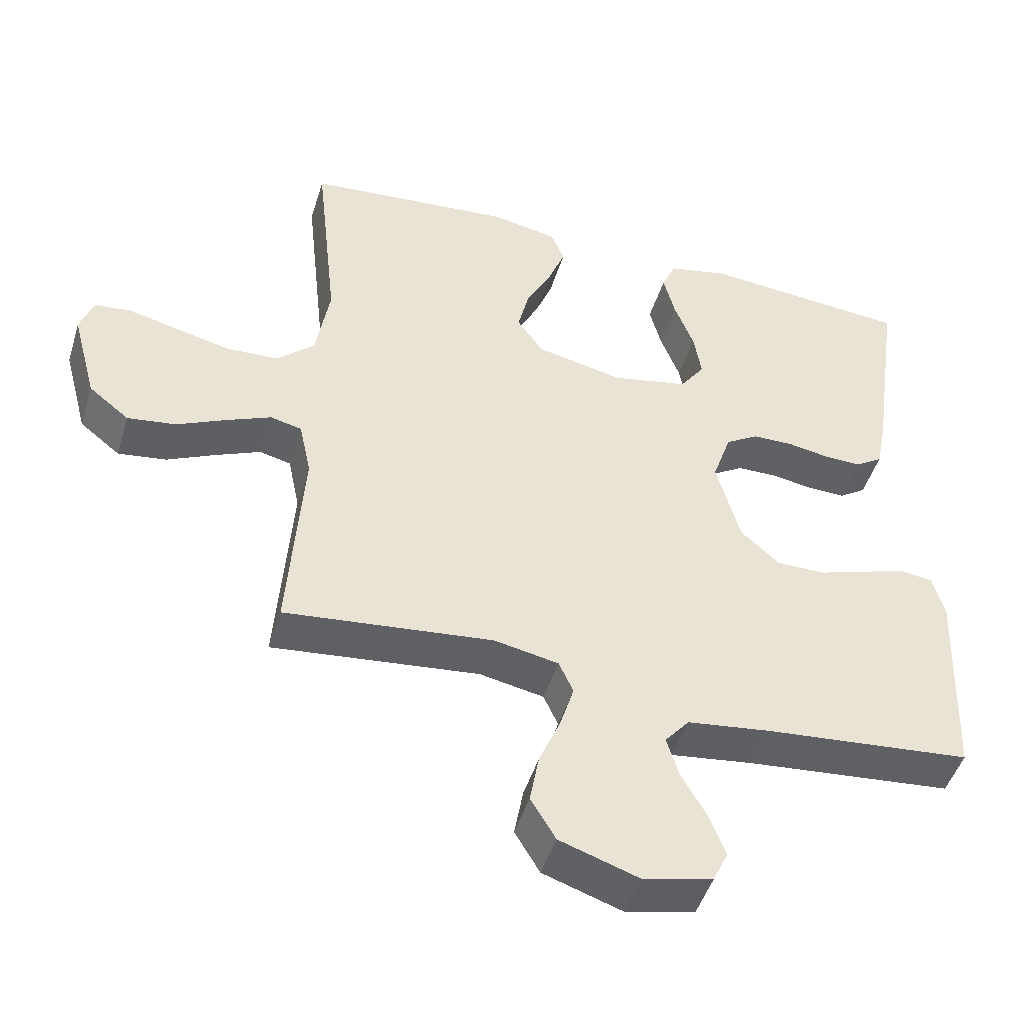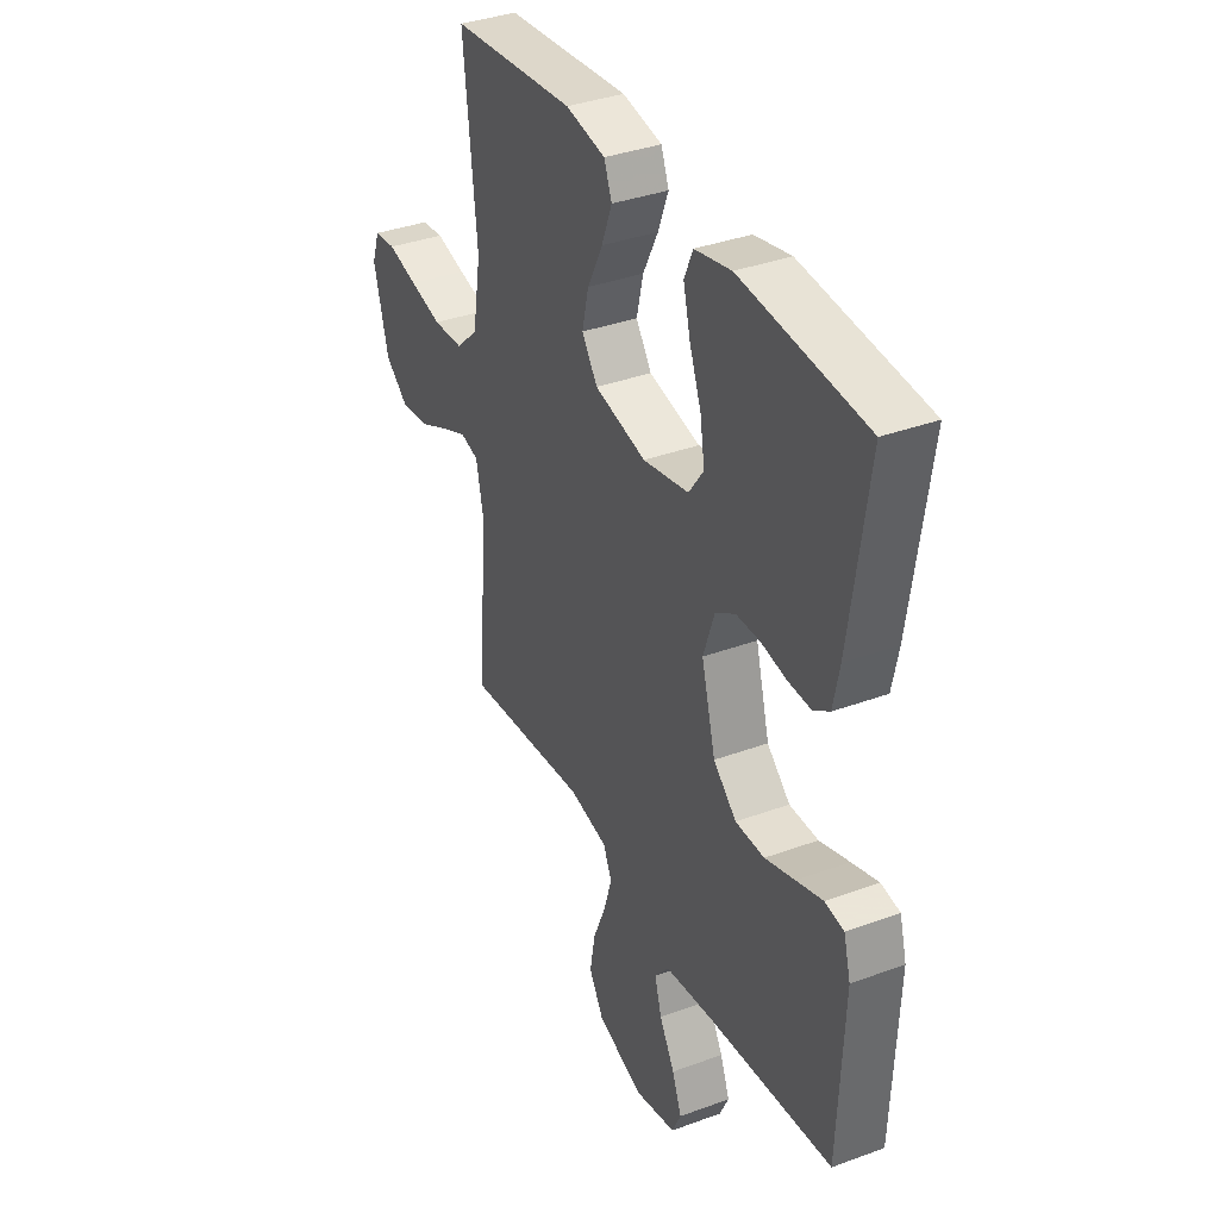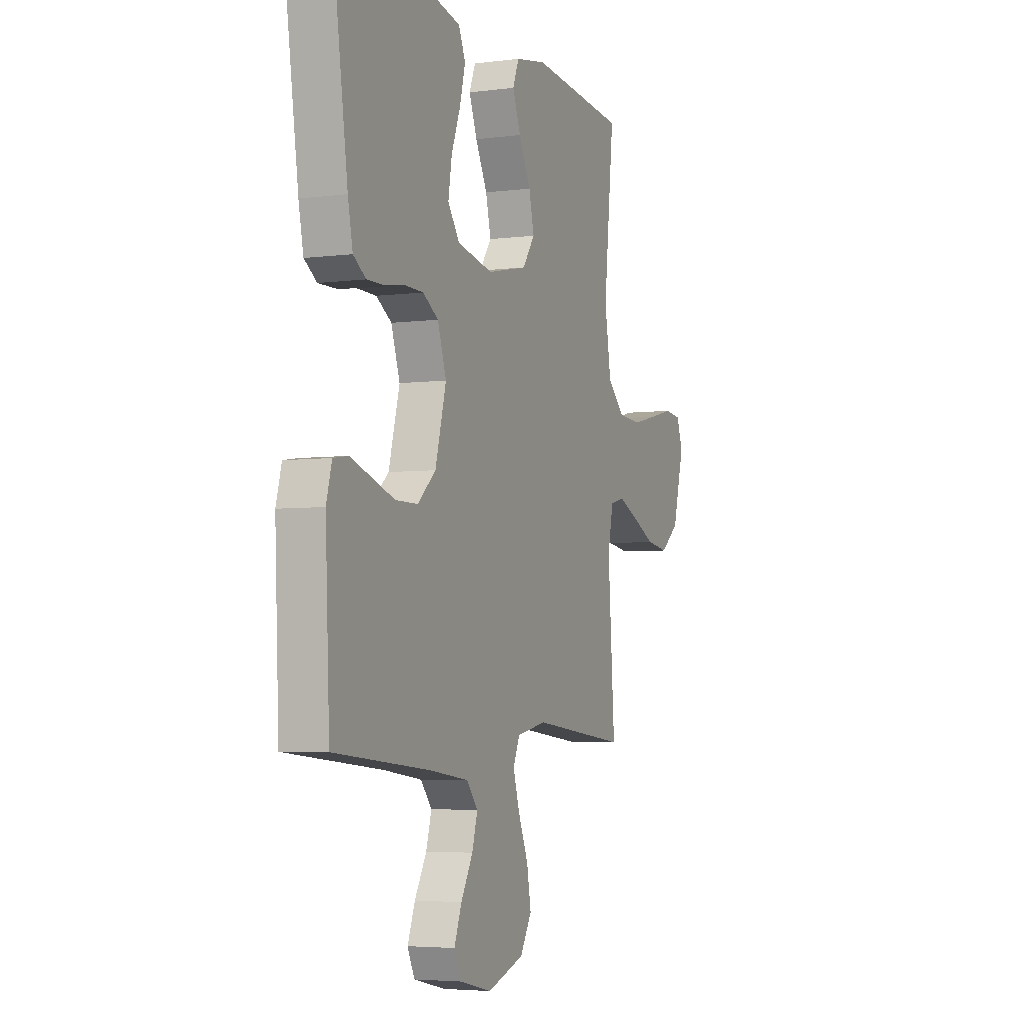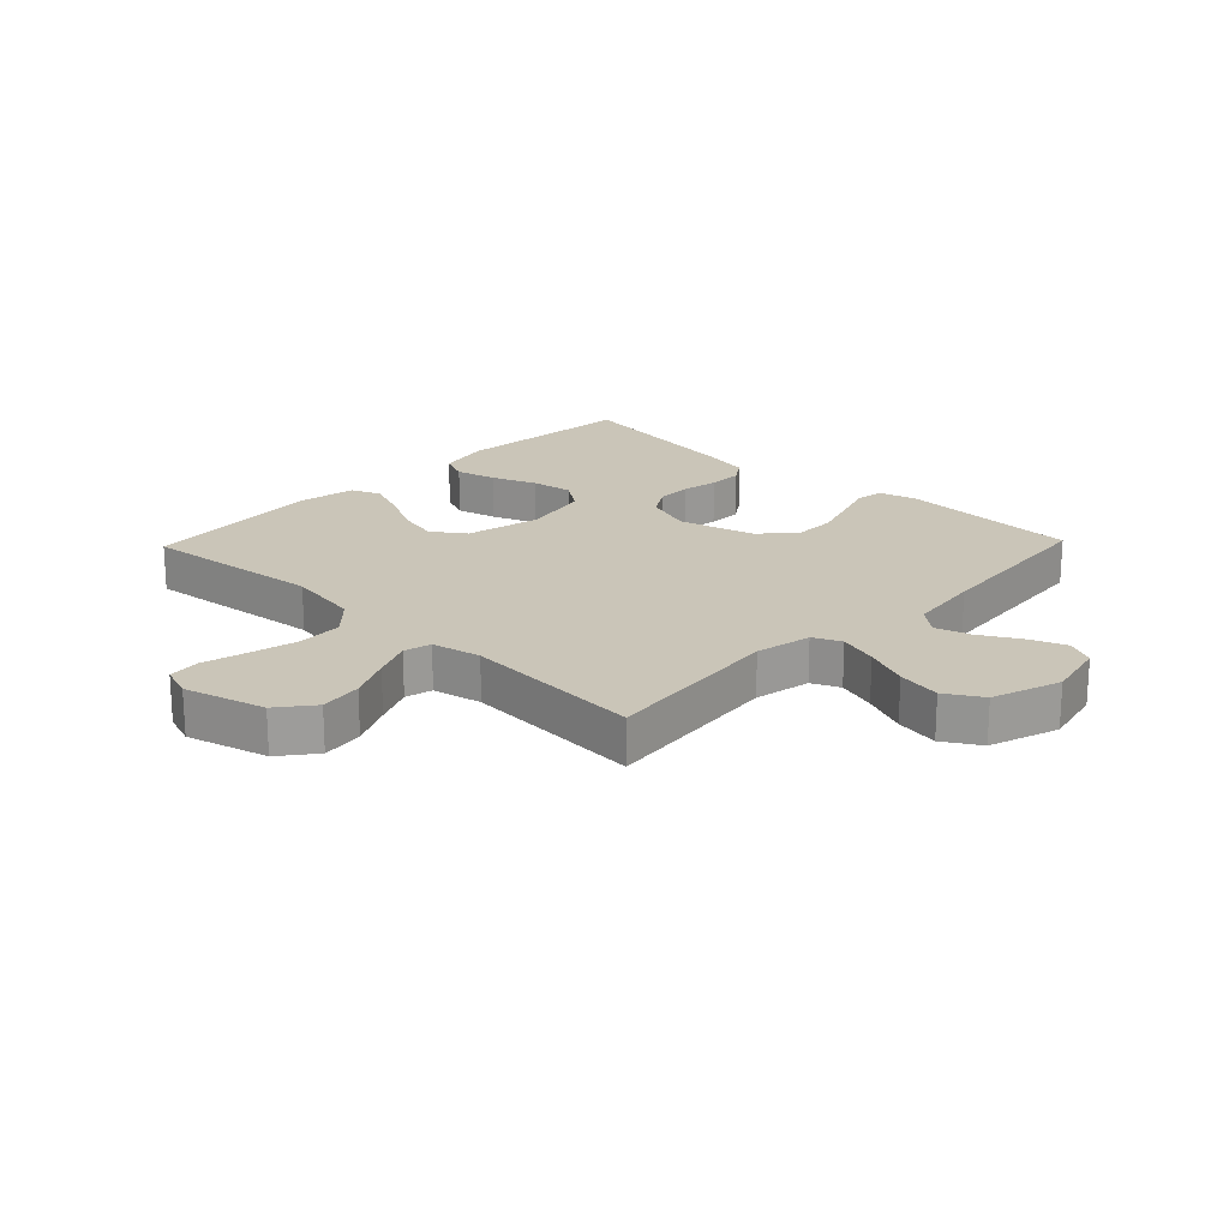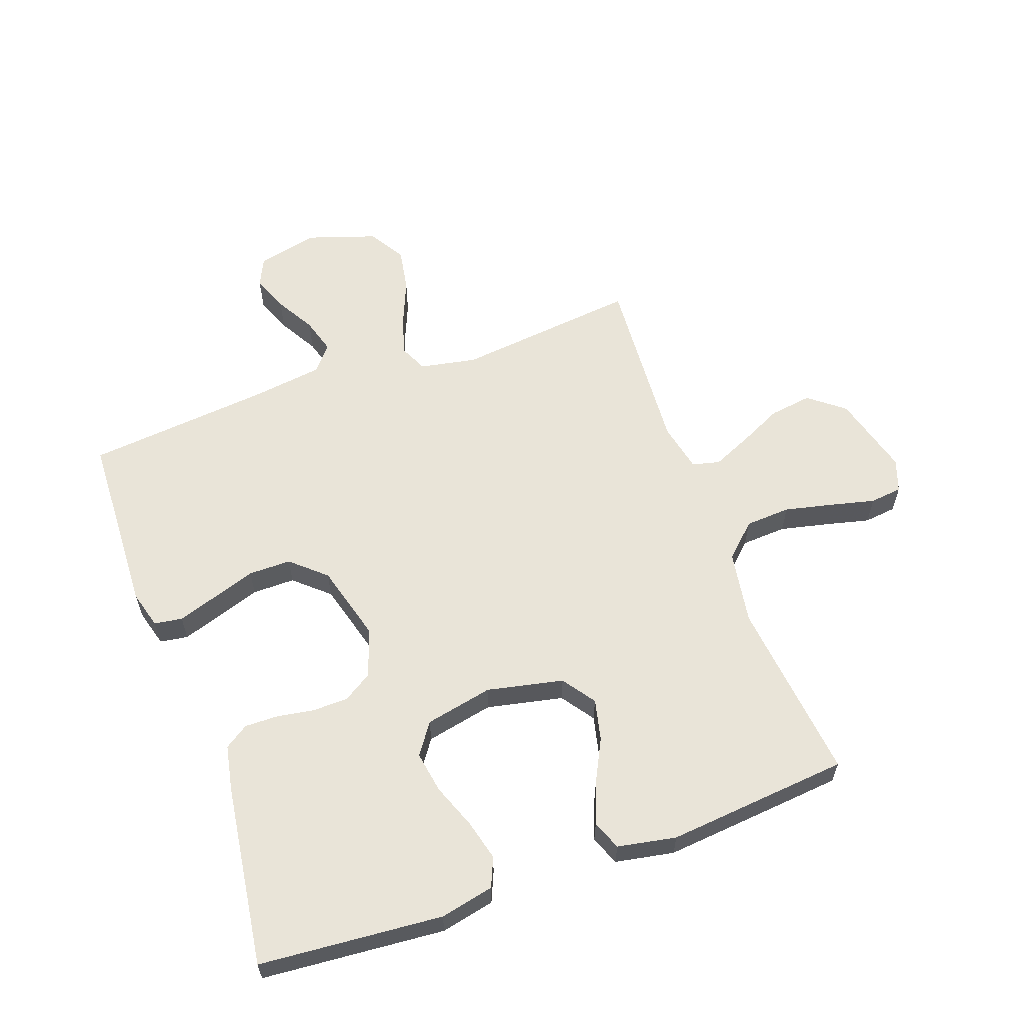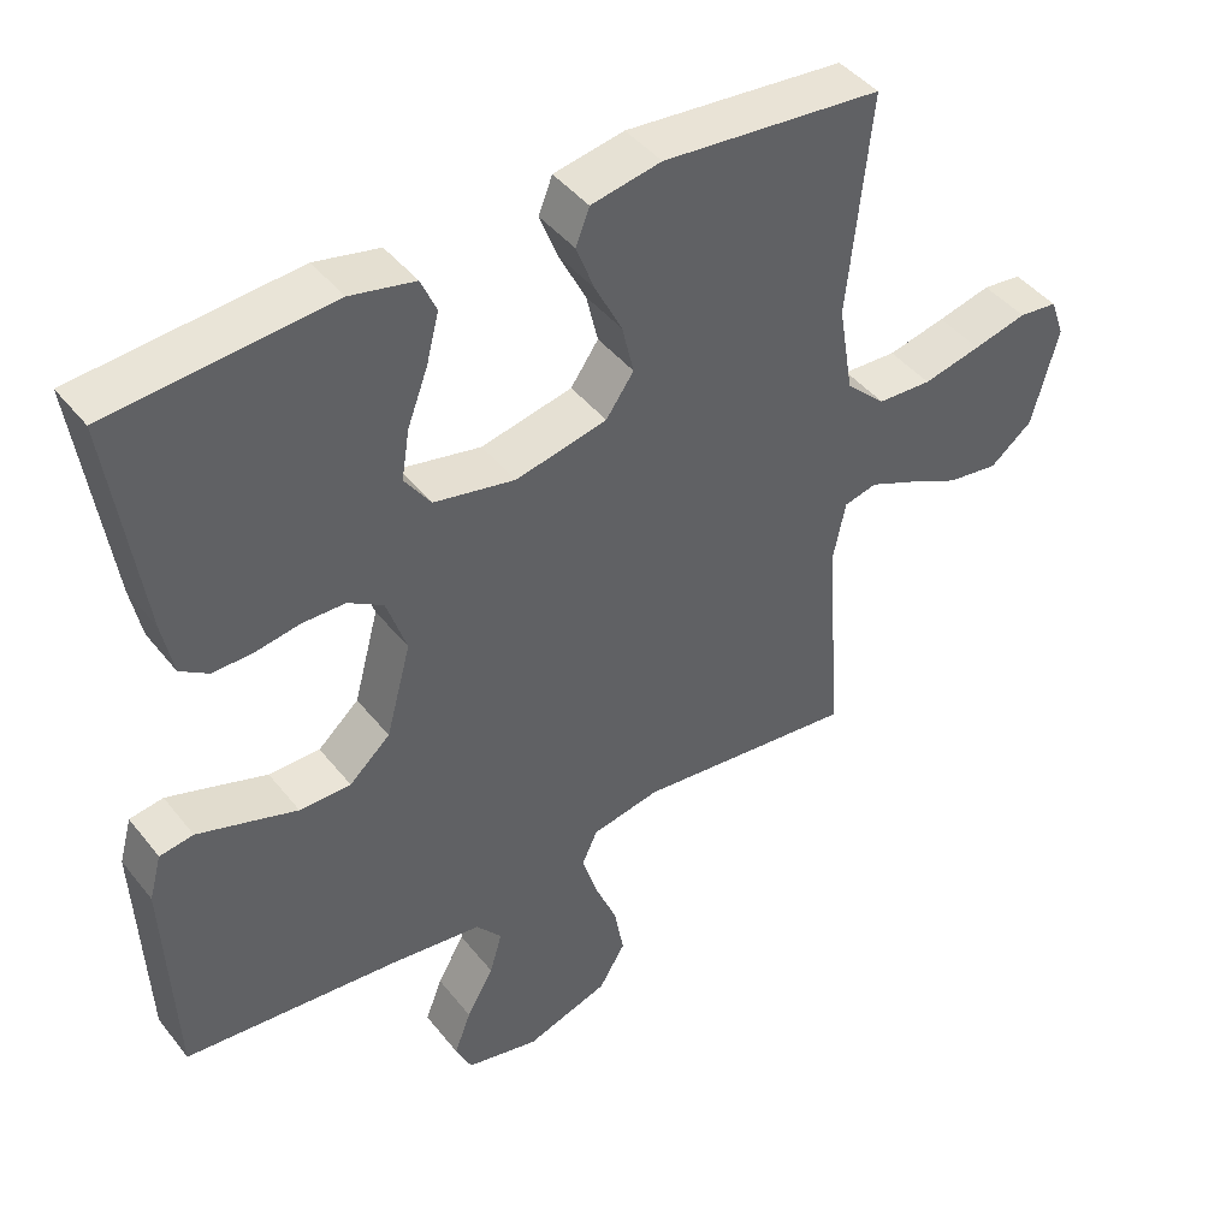
<metadata>
{"format":"obj","ext":"obj","renderer":"f3d","projection":"perspective","resolution":1024,"background":"white","views":[{"elev":-47.6,"azim":163.1,"up":"+Z"},{"elev":36.4,"azim":-115.6,"up":"+Z"},{"elev":-4.5,"azim":-67.3,"up":"+Z"},{"elev":20.4,"azim":133.8,"up":"+Y"},{"elev":60.0,"azim":-19.9,"up":"+Y"},{"elev":43.8,"azim":-35.5,"up":"+Z"}]}
</metadata>
<code>
v 0.5 0.07 -0.5
v 0.2 0.07 -0.467
v 0.107 0.07 -0.485
v 0.086 0.07 -0.531
v 0.106 0.07 -0.596
v 0.137 0.07 -0.67
v 0.15 0.07 -0.742
v 0.114 0.07 -0.802
v 0 0.07 -0.84
v -0.1 0.07 -0.817
v -0.122 0.07 -0.77
v -0.099 0.07 -0.71
v -0.062 0.07 -0.645
v -0.045 0.07 -0.587
v -0.08 0.07 -0.545
v -0.2 0.07 -0.529
v -0.5 0.07 -0.5
v -0.513 0.07 -0.2
v -0.496 0.07 -0.138
v -0.45 0.07 -0.131
v -0.386 0.07 -0.152
v -0.314 0.07 -0.176
v -0.244 0.07 -0.176
v -0.188 0.07 -0.126
v -0.154 0.07 0
v -0.181 0.07 0.08
v -0.229 0.07 0.11
v -0.288 0.07 0.111
v -0.348 0.07 0.101
v -0.403 0.07 0.1
v -0.442 0.07 0.126
v -0.457 0.07 0.2
v -0.5 0.07 0.5
v -0.2 0.07 0.525
v -0.112 0.07 0.506
v -0.091 0.07 0.458
v -0.108 0.07 0.391
v -0.136 0.07 0.317
v -0.147 0.07 0.249
v -0.111 0.07 0.198
v 0 0.07 0.175
v 0.125 0.07 0.202
v 0.163 0.07 0.256
v 0.147 0.07 0.324
v 0.11 0.07 0.397
v 0.085 0.07 0.462
v 0.104 0.07 0.51
v 0.2 0.07 0.528
v 0.5 0.07 0.5
v 0.468 0.07 0.2
v 0.488 0.07 0.079
v 0.542 0.07 0.028
v 0.616 0.07 0.024
v 0.695 0.07 0.042
v 0.768 0.07 0.06
v 0.821 0.07 0.054
v 0.84 0.07 0
v 0.804 0.07 -0.134
v 0.746 0.07 -0.18
v 0.676 0.07 -0.17
v 0.605 0.07 -0.136
v 0.541 0.07 -0.108
v 0.496 0.07 -0.119
v 0.479 0.07 -0.2
v 0.5 0 -0.5
v 0.2 0 -0.467
v 0.107 0 -0.485
v 0.086 0 -0.531
v 0.106 0 -0.596
v 0.137 0 -0.67
v 0.15 0 -0.742
v 0.114 0 -0.802
v 0 0 -0.84
v -0.1 0 -0.817
v -0.122 0 -0.77
v -0.099 0 -0.71
v -0.062 0 -0.645
v -0.045 0 -0.587
v -0.08 0 -0.545
v -0.2 0 -0.529
v -0.5 0 -0.5
v -0.513 0 -0.2
v -0.496 0 -0.138
v -0.45 0 -0.131
v -0.386 0 -0.152
v -0.314 0 -0.176
v -0.244 0 -0.176
v -0.188 0 -0.126
v -0.154 0 0
v -0.181 0 0.08
v -0.229 0 0.11
v -0.288 0 0.111
v -0.348 0 0.101
v -0.403 0 0.1
v -0.442 0 0.126
v -0.457 0 0.2
v -0.5 0 0.5
v -0.2 0 0.525
v -0.112 0 0.506
v -0.091 0 0.458
v -0.108 0 0.391
v -0.136 0 0.317
v -0.147 0 0.249
v -0.111 0 0.198
v 0 0 0.175
v 0.125 0 0.202
v 0.163 0 0.256
v 0.147 0 0.324
v 0.11 0 0.397
v 0.085 0 0.462
v 0.104 0 0.51
v 0.2 0 0.528
v 0.5 0 0.5
v 0.468 0 0.2
v 0.488 0 0.079
v 0.542 0 0.028
v 0.616 0 0.024
v 0.695 0 0.042
v 0.768 0 0.06
v 0.821 0 0.054
v 0.84 0 0
v 0.804 0 -0.134
v 0.746 0 -0.18
v 0.676 0 -0.17
v 0.605 0 -0.136
v 0.541 0 -0.108
v 0.496 0 -0.119
v 0.479 0 -0.2
f 58 59 60 61
f 58 61 62
f 57 58 62
f 54 55 56 57
f 53 54 57 62
f 52 53 62 63
f 47 48 49 50
f 47 50 51
f 44 45 46 47
f 43 44 47 51
f 42 43 51 52
f 35 36 37 38
f 35 38 39
f 34 35 39
f 33 34 39
f 32 33 39 40
f 28 29 30 31
f 27 28 31 32
f 19 20 21 22
f 17 18 19 22
f 16 17 22 23
f 15 16 23 24
f 10 11 12 13
f 10 13 14
f 9 10 14
f 8 9 14
f 5 6 7 8
f 4 5 8 14
f 3 4 14 15
f 64 1 2
f 63 64 2 3
f 41 42 52 63
f 27 32 40 41
f 26 27 41 63
f 25 26 63 3
f 3 15 24 25
f 125 124 123 122
f 126 125 122
f 126 122 121
f 121 120 119 118
f 126 121 118 117
f 127 126 117 116
f 114 113 112 111
f 115 114 111
f 111 110 109 108
f 115 111 108 107
f 116 115 107 106
f 102 101 100 99
f 103 102 99
f 103 99 98
f 103 98 97
f 104 103 97 96
f 95 94 93 92
f 96 95 92 91
f 86 85 84 83
f 86 83 82 81
f 87 86 81 80
f 88 87 80 79
f 77 76 75 74
f 78 77 74
f 78 74 73
f 78 73 72
f 72 71 70 69
f 78 72 69 68
f 79 78 68 67
f 66 65 128
f 67 66 128 127
f 127 116 106 105
f 105 104 96 91
f 127 105 91 90
f 67 127 90 89
f 89 88 79 67
f 1 65 66 2
f 2 66 67 3
f 3 67 68 4
f 4 68 69 5
f 5 69 70 6
f 6 70 71 7
f 7 71 72 8
f 8 72 73 9
f 9 73 74 10
f 10 74 75 11
f 11 75 76 12
f 12 76 77 13
f 13 77 78 14
f 14 78 79 15
f 15 79 80 16
f 16 80 81 17
f 17 81 82 18
f 18 82 83 19
f 19 83 84 20
f 20 84 85 21
f 21 85 86 22
f 22 86 87 23
f 23 87 88 24
f 24 88 89 25
f 25 89 90 26
f 26 90 91 27
f 27 91 92 28
f 28 92 93 29
f 29 93 94 30
f 30 94 95 31
f 31 95 96 32
f 32 96 97 33
f 33 97 98 34
f 34 98 99 35
f 35 99 100 36
f 36 100 101 37
f 37 101 102 38
f 38 102 103 39
f 39 103 104 40
f 40 104 105 41
f 41 105 106 42
f 42 106 107 43
f 43 107 108 44
f 44 108 109 45
f 45 109 110 46
f 46 110 111 47
f 47 111 112 48
f 48 112 113 49
f 49 113 114 50
f 50 114 115 51
f 51 115 116 52
f 52 116 117 53
f 53 117 118 54
f 54 118 119 55
f 55 119 120 56
f 56 120 121 57
f 57 121 122 58
f 58 122 123 59
f 59 123 124 60
f 60 124 125 61
f 61 125 126 62
f 62 126 127 63
f 63 127 128 64
f 64 128 65 1

</code>
